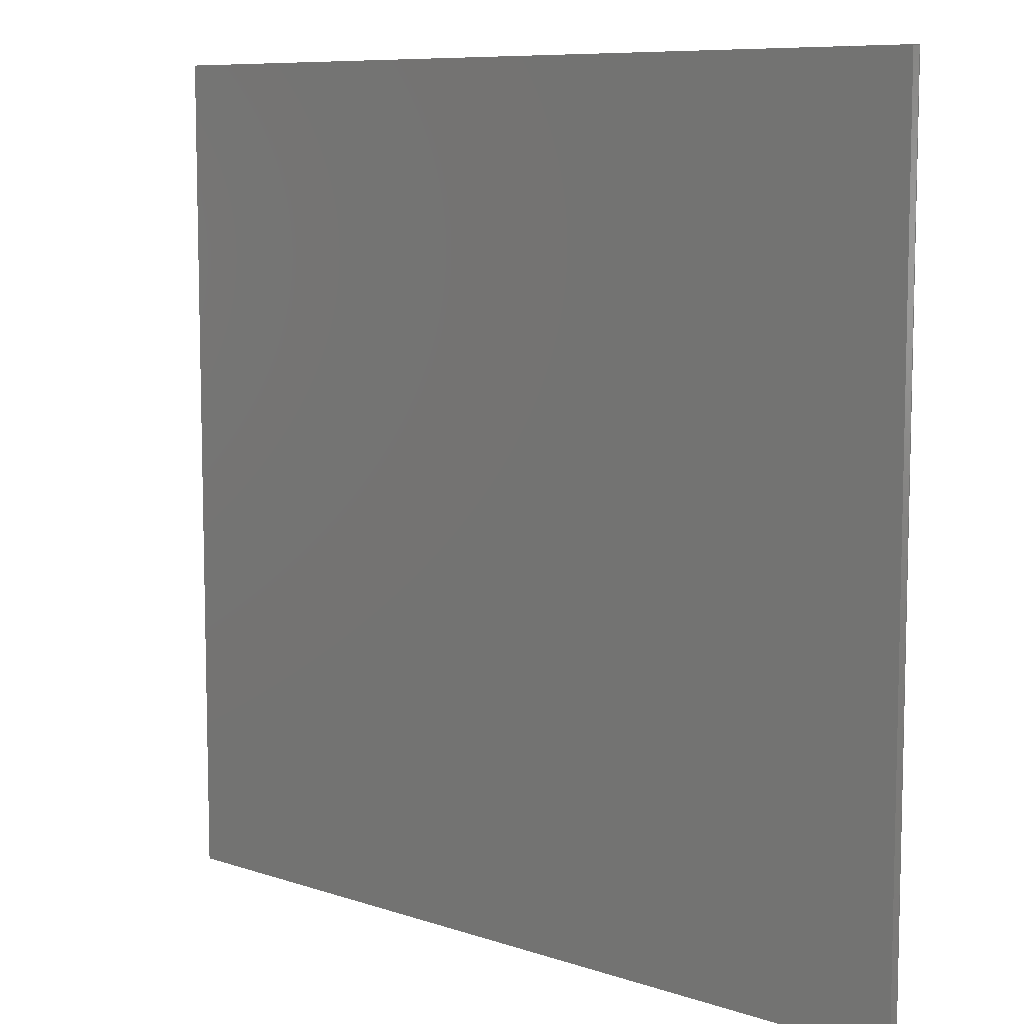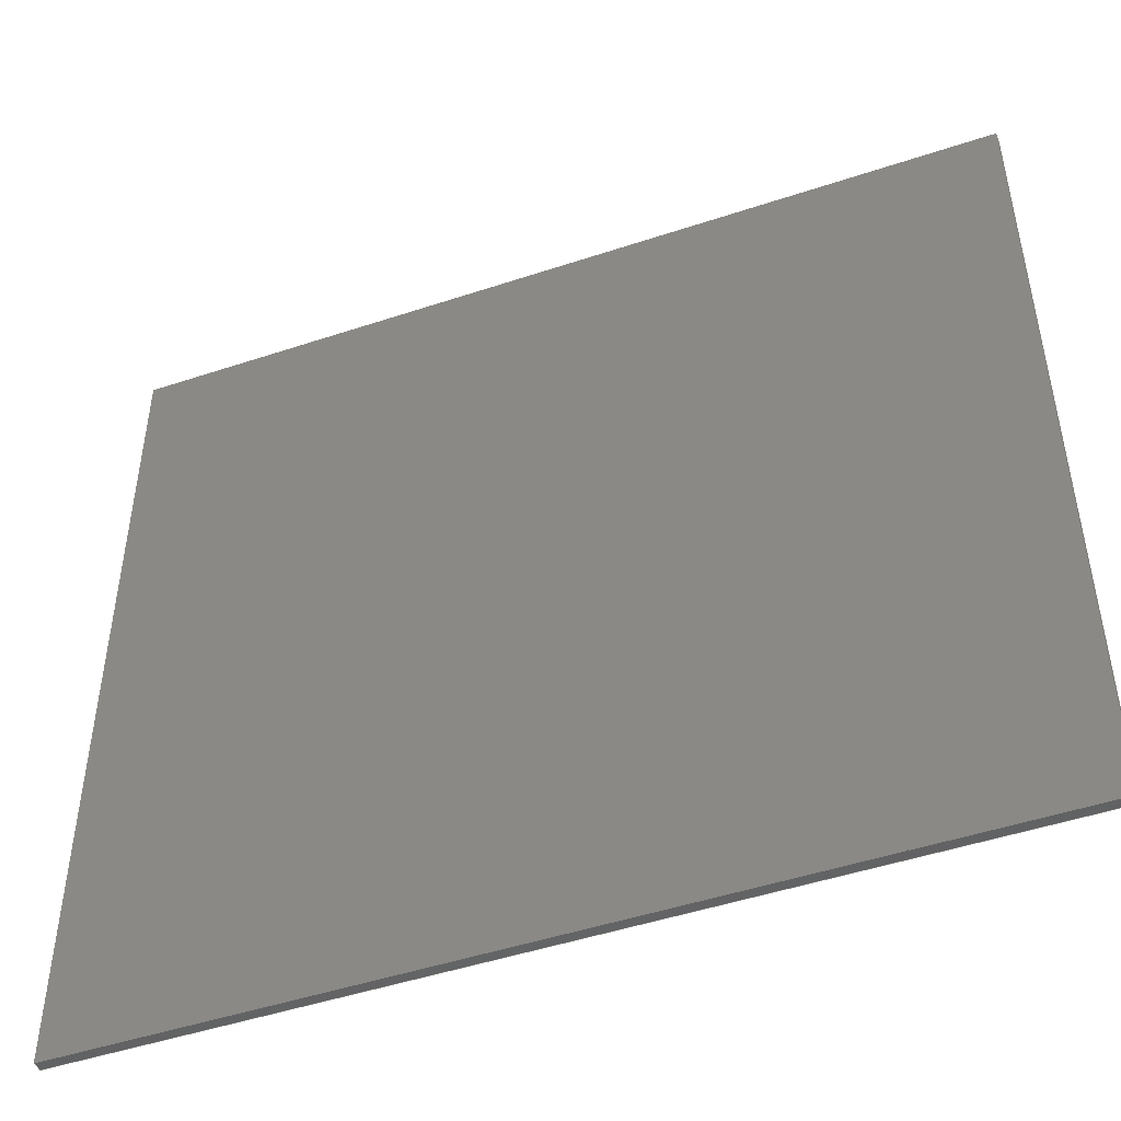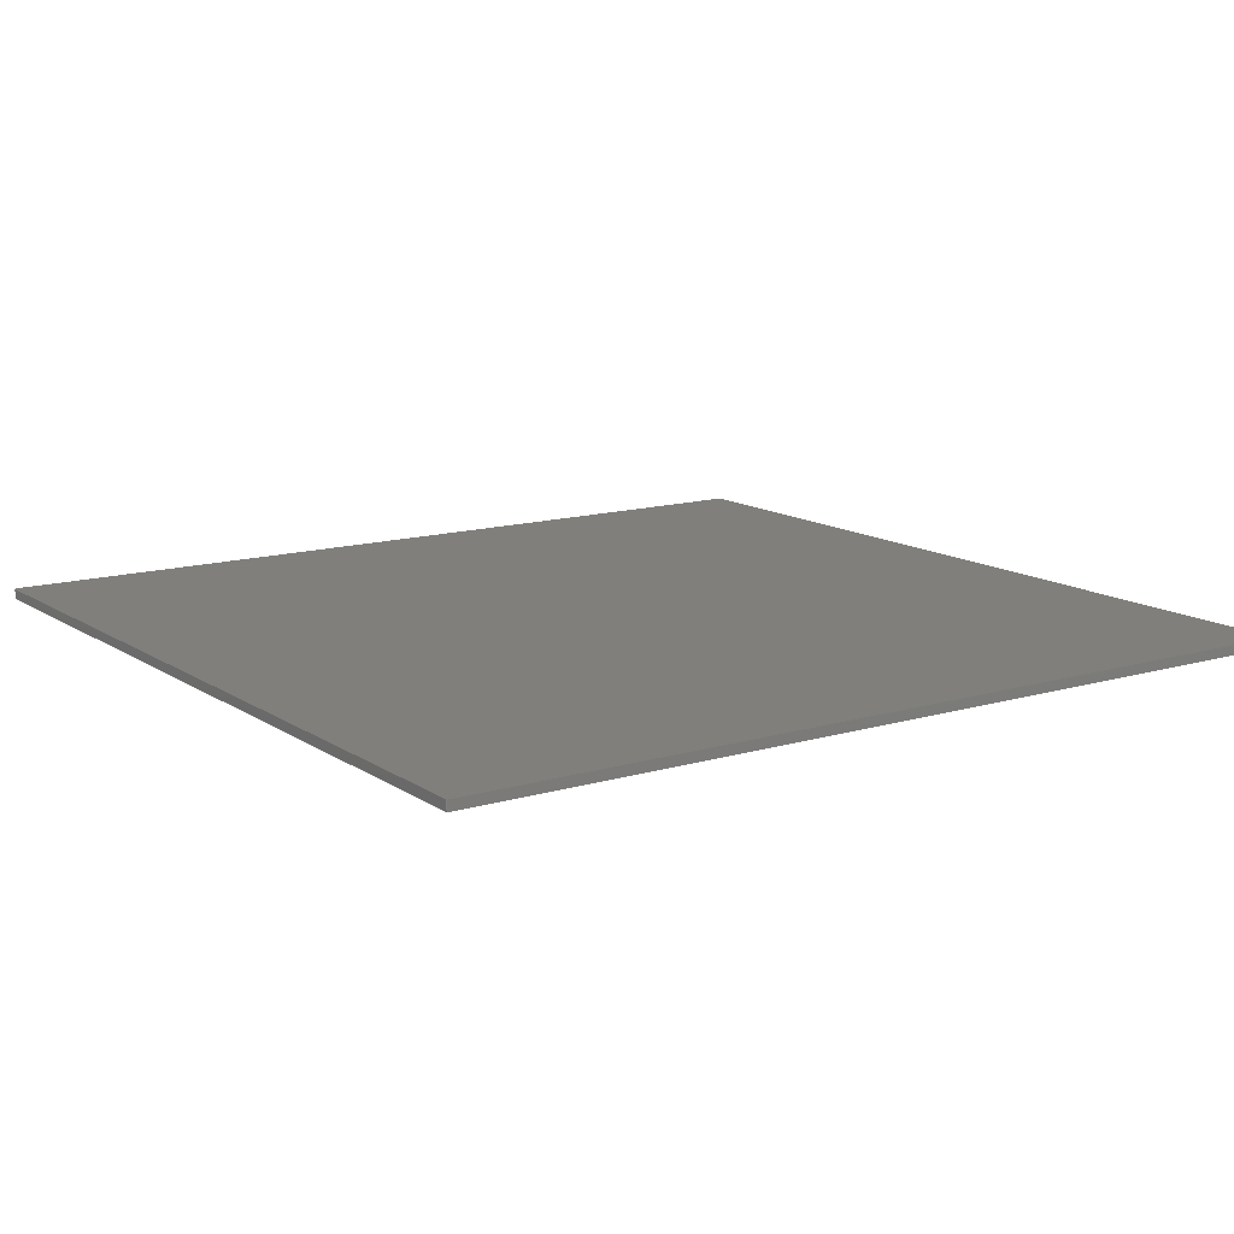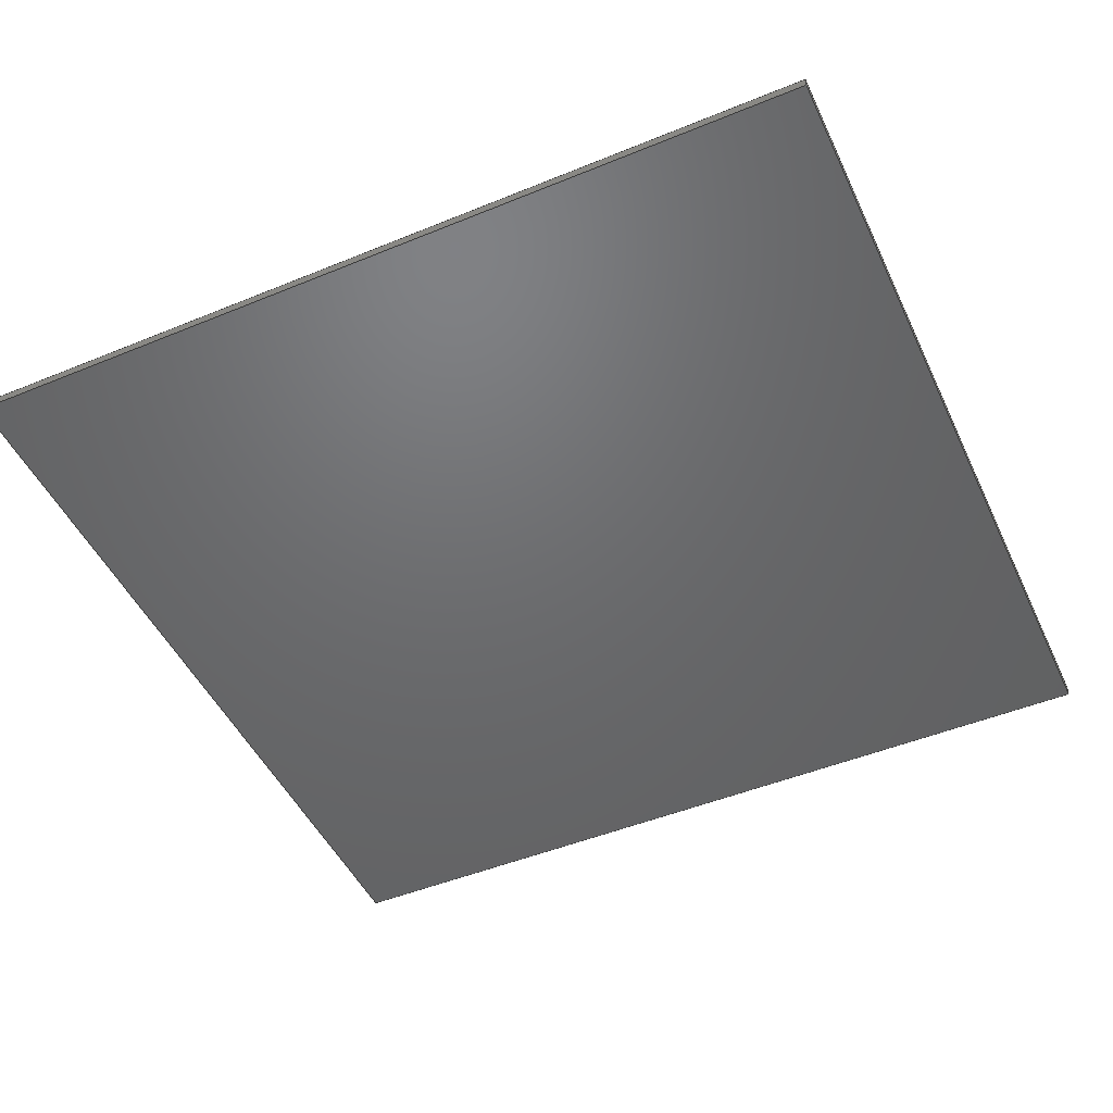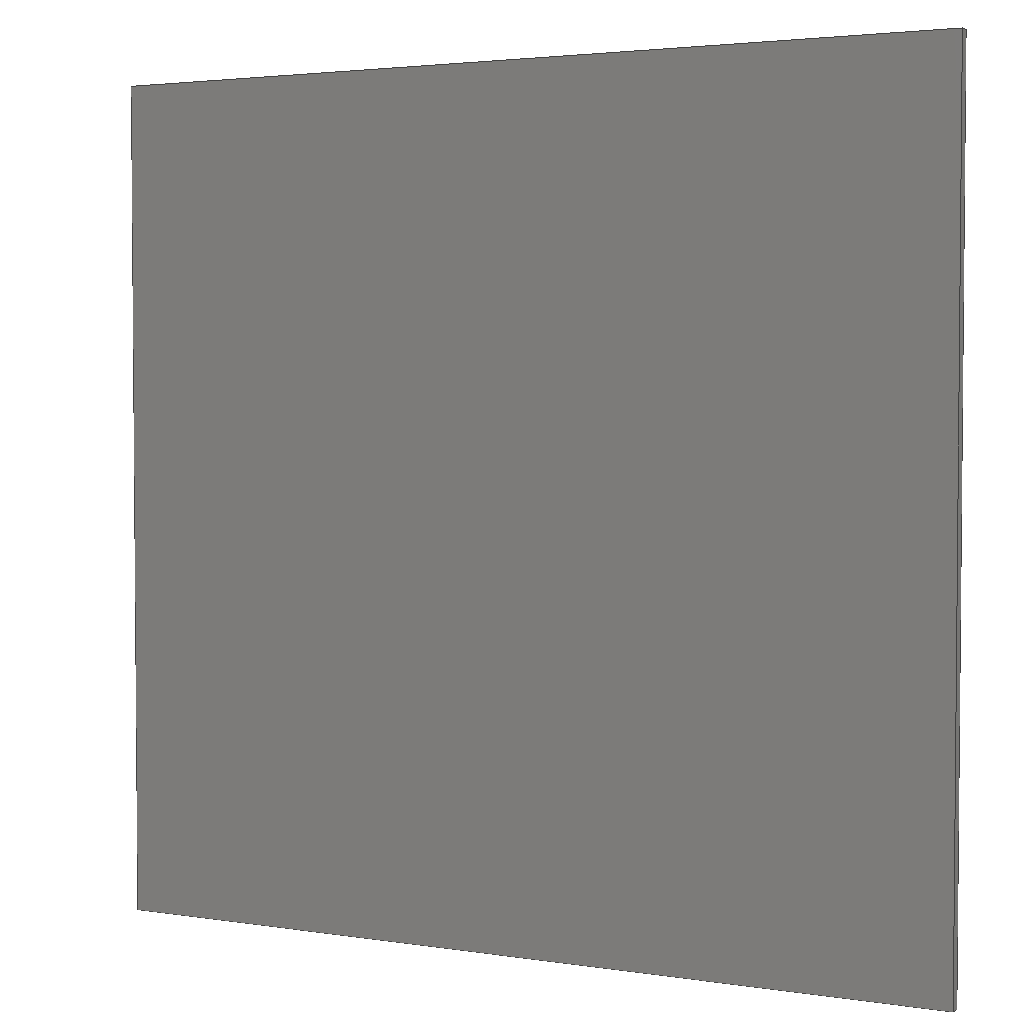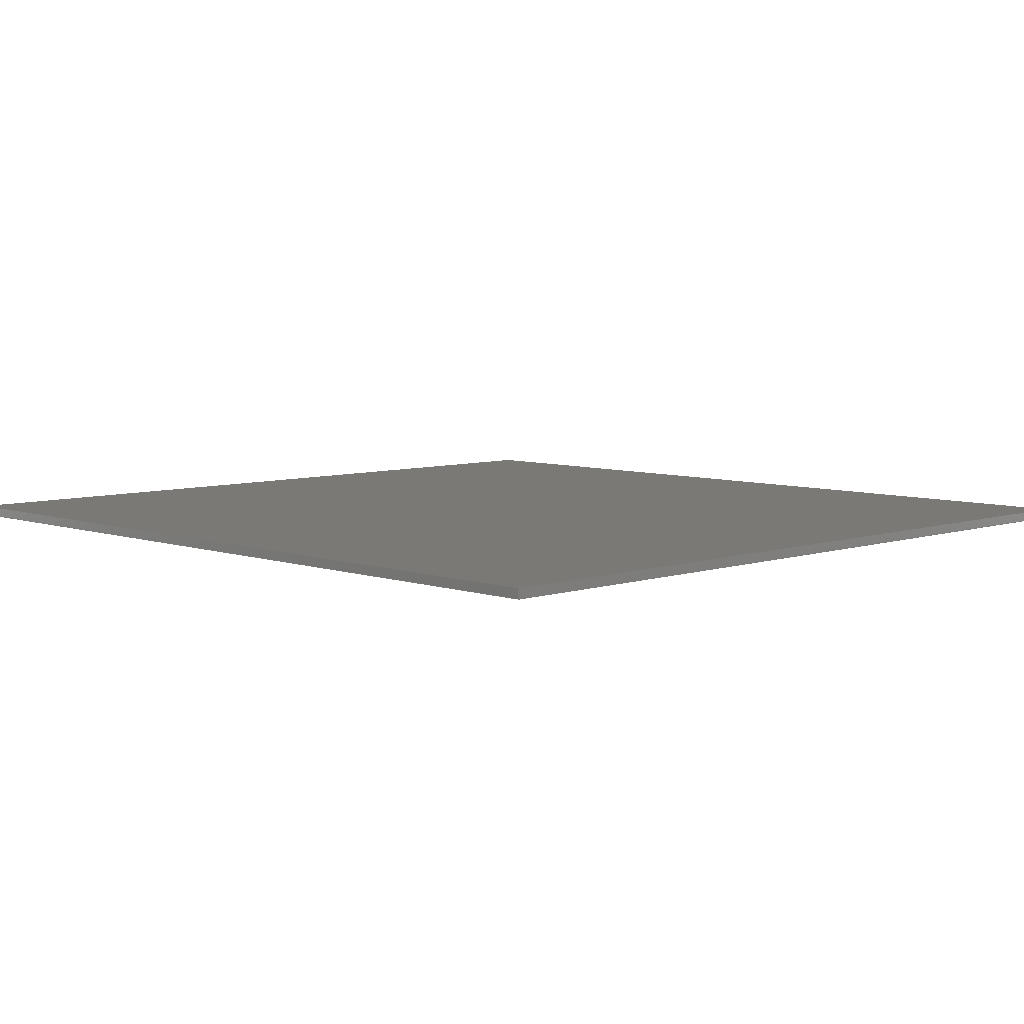
<metadata>
{"format":"step","ext":"stp","renderer":"f3d","projection":"perspective","resolution":1024,"background":"white","views":[{"elev":8.5,"azim":42.3,"up":"+Y"},{"elev":-48.0,"azim":20.5,"up":"+Y"},{"elev":13.2,"azim":-34.4,"up":"+Z"},{"elev":-48.3,"azim":24.6,"up":"+Z"},{"elev":3.0,"azim":-151.4,"up":"+Y"},{"elev":6.6,"azim":45.5,"up":"+Z"}]}
</metadata>
<code>
ISO-10303-21;
DATA;
#1=APPLICATION_CONTEXT('automotive design');
#2=APPLICATION_PROTOCOL_DEFINITION('International Standard','automotive_design',2001,#1);
#3=PRODUCT_CONTEXT('',#1,'mechanical');
#4=PRODUCT('Panneau_Photovolta\S\oque','Panneau_Photovolta\S\oque',$,(#3));
#5=PRODUCT_RELATED_PRODUCT_CATEGORY('part',$,(#4));
#6=PRODUCT_DEFINITION_FORMATION('',$,#4);
#7=PRODUCT_DEFINITION_CONTEXT('part definition',#1,'design');
#8=PRODUCT_DEFINITION('',$,#6,#7);
#9=(NAMED_UNIT(*)PLANE_ANGLE_UNIT()SI_UNIT($,.RADIAN.));
#10=DIMENSIONAL_EXPONENTS(0,0,0,0,0,0,0);
#11=PLANE_ANGLE_MEASURE_WITH_UNIT(PLANE_ANGLE_MEASURE(0.01745),#9);
#12=(CONVERSION_BASED_UNIT('DEGREE',#11)NAMED_UNIT(#10)PLANE_ANGLE_UNIT());
#13=(NAMED_UNIT(*)SI_UNIT($,.STERADIAN.)SOLID_ANGLE_UNIT());
#14=(LENGTH_UNIT()NAMED_UNIT(*)SI_UNIT(.MILLI.,.METRE.));
#15=UNCERTAINTY_MEASURE_WITH_UNIT(LENGTH_MEASURE(0.01),#14,'DISTANCE_ACCURACY_VALUE','');
#16=(GEOMETRIC_REPRESENTATION_CONTEXT(3)GLOBAL_UNCERTAINTY_ASSIGNED_CONTEXT((#15))GLOBAL_UNIT_ASSIGNED_CONTEXT((#12,#13,#14))REPRESENTATION_CONTEXT('None','None'));
#17=AXIS2_PLACEMENT_3D('',#18,#19,#20);
#18=CARTESIAN_POINT('',(0,0,0));
#19=DIRECTION('',(0,0,1));
#20=DIRECTION('',(1,0,0));
#21=SHAPE_REPRESENTATION('',(#17),#16);
#22=PRODUCT_DEFINITION_SHAPE('','',#8);
#23=SHAPE_DEFINITION_REPRESENTATION(#22,#21);
#24=CARTESIAN_POINT('',(-4.441e-14,-2.728e-14,-2.85));
#25=DIRECTION('',(0,0,1));
#26=DIRECTION('',(1,0,0));
#27=AXIS2_PLACEMENT_3D('',#24,#25,#26);
#28=PLANE('',#27);
#29=CARTESIAN_POINT('',(-256,247,-2.85));
#30=VERTEX_POINT('',#29);
#31=CARTESIAN_POINT('',(-256,-247,-2.85));
#32=VERTEX_POINT('',#31);
#33=CARTESIAN_POINT('',(-256,247,-2.85));
#34=DIRECTION('',(0,-1,0));
#35=VECTOR('',#34,494);
#36=LINE('',#33,#35);
#37=EDGE_CURVE('',#30,#32,#36,.T.);
#38=ORIENTED_EDGE('',*,*,#37,.F.);
#39=CARTESIAN_POINT('',(256,247,-2.85));
#40=VERTEX_POINT('',#39);
#41=CARTESIAN_POINT('',(256,247,-2.85));
#42=DIRECTION('',(-1,0,0));
#43=VECTOR('',#42,512.1);
#44=LINE('',#41,#43);
#45=EDGE_CURVE('',#40,#30,#44,.T.);
#46=ORIENTED_EDGE('',*,*,#45,.F.);
#47=CARTESIAN_POINT('',(256,-247,-2.85));
#48=VERTEX_POINT('',#47);
#49=CARTESIAN_POINT('',(256,-247,-2.85));
#50=DIRECTION('',(0,1,0));
#51=VECTOR('',#50,494);
#52=LINE('',#49,#51);
#53=EDGE_CURVE('',#48,#40,#52,.T.);
#54=ORIENTED_EDGE('',*,*,#53,.F.);
#55=CARTESIAN_POINT('',(-256,-247,-2.85));
#56=DIRECTION('',(1,0,0));
#57=VECTOR('',#56,512.1);
#58=LINE('',#55,#57);
#59=EDGE_CURVE('',#32,#48,#58,.T.);
#60=ORIENTED_EDGE('',*,*,#59,.F.);
#61=EDGE_LOOP('',(#38,#46,#54,#60));
#62=FACE_OUTER_BOUND('',#61,.T.);
#63=ADVANCED_FACE('',(#62),#28,.F.);
#64=CARTESIAN_POINT('',(256,247,0));
#65=DIRECTION('',(1,0,0));
#66=DIRECTION('',(0,0,-1));
#67=AXIS2_PLACEMENT_3D('',#64,#65,#66);
#68=PLANE('',#67);
#69=CARTESIAN_POINT('',(256,247,2.85));
#70=VERTEX_POINT('',#69);
#71=CARTESIAN_POINT('',(256,-247,2.85));
#72=VERTEX_POINT('',#71);
#73=CARTESIAN_POINT('',(256,247,2.85));
#74=DIRECTION('',(0,-1,0));
#75=VECTOR('',#74,494);
#76=LINE('',#73,#75);
#77=EDGE_CURVE('',#70,#72,#76,.T.);
#78=ORIENTED_EDGE('',*,*,#77,.T.);
#79=CARTESIAN_POINT('',(256,-247,2.85));
#80=DIRECTION('',(0,0,-1));
#81=VECTOR('',#80,5.7);
#82=LINE('',#79,#81);
#83=EDGE_CURVE('',#72,#48,#82,.T.);
#84=ORIENTED_EDGE('',*,*,#83,.T.);
#85=ORIENTED_EDGE('',*,*,#53,.T.);
#86=CARTESIAN_POINT('',(256,247,2.85));
#87=DIRECTION('',(0,0,-1));
#88=VECTOR('',#87,5.7);
#89=LINE('',#86,#88);
#90=EDGE_CURVE('',#70,#40,#89,.T.);
#91=ORIENTED_EDGE('',*,*,#90,.F.);
#92=EDGE_LOOP('',(#78,#84,#85,#91));
#93=FACE_OUTER_BOUND('',#92,.T.);
#94=ADVANCED_FACE('',(#93),#68,.T.);
#95=CARTESIAN_POINT('',(256,-247,0));
#96=DIRECTION('',(0,-1,0));
#97=DIRECTION('',(0,0,-1));
#98=AXIS2_PLACEMENT_3D('',#95,#96,#97);
#99=PLANE('',#98);
#100=CARTESIAN_POINT('',(-256,-247,2.85));
#101=VERTEX_POINT('',#100);
#102=CARTESIAN_POINT('',(256,-247,2.85));
#103=DIRECTION('',(-1,0,0));
#104=VECTOR('',#103,512.1);
#105=LINE('',#102,#104);
#106=EDGE_CURVE('',#72,#101,#105,.T.);
#107=ORIENTED_EDGE('',*,*,#106,.T.);
#108=CARTESIAN_POINT('',(-256,-247,2.85));
#109=DIRECTION('',(0,0,-1));
#110=VECTOR('',#109,5.7);
#111=LINE('',#108,#110);
#112=EDGE_CURVE('',#101,#32,#111,.T.);
#113=ORIENTED_EDGE('',*,*,#112,.T.);
#114=ORIENTED_EDGE('',*,*,#59,.T.);
#115=ORIENTED_EDGE('',*,*,#83,.F.);
#116=EDGE_LOOP('',(#107,#113,#114,#115));
#117=FACE_OUTER_BOUND('',#116,.T.);
#118=ADVANCED_FACE('',(#117),#99,.T.);
#119=CARTESIAN_POINT('',(-256,-247,0));
#120=DIRECTION('',(-1,0,0));
#121=DIRECTION('',(0,0,1));
#122=AXIS2_PLACEMENT_3D('',#119,#120,#121);
#123=PLANE('',#122);
#124=CARTESIAN_POINT('',(-256,247,2.85));
#125=VERTEX_POINT('',#124);
#126=CARTESIAN_POINT('',(-256,-247,2.85));
#127=DIRECTION('',(0,1,0));
#128=VECTOR('',#127,494);
#129=LINE('',#126,#128);
#130=EDGE_CURVE('',#101,#125,#129,.T.);
#131=ORIENTED_EDGE('',*,*,#130,.T.);
#132=CARTESIAN_POINT('',(-256,247,-2.85));
#133=DIRECTION('',(0,0,1));
#134=VECTOR('',#133,5.7);
#135=LINE('',#132,#134);
#136=EDGE_CURVE('',#30,#125,#135,.T.);
#137=ORIENTED_EDGE('',*,*,#136,.F.);
#138=ORIENTED_EDGE('',*,*,#37,.T.);
#139=ORIENTED_EDGE('',*,*,#112,.F.);
#140=EDGE_LOOP('',(#131,#137,#138,#139));
#141=FACE_OUTER_BOUND('',#140,.T.);
#142=ADVANCED_FACE('',(#141),#123,.T.);
#143=CARTESIAN_POINT('',(-256,247,0));
#144=DIRECTION('',(0,1,0));
#145=DIRECTION('',(0,0,1));
#146=AXIS2_PLACEMENT_3D('',#143,#144,#145);
#147=PLANE('',#146);
#148=CARTESIAN_POINT('',(-256,247,2.85));
#149=DIRECTION('',(1,0,0));
#150=VECTOR('',#149,512.1);
#151=LINE('',#148,#150);
#152=EDGE_CURVE('',#125,#70,#151,.T.);
#153=ORIENTED_EDGE('',*,*,#152,.T.);
#154=ORIENTED_EDGE('',*,*,#90,.T.);
#155=ORIENTED_EDGE('',*,*,#45,.T.);
#156=ORIENTED_EDGE('',*,*,#136,.T.);
#157=EDGE_LOOP('',(#153,#154,#155,#156));
#158=FACE_OUTER_BOUND('',#157,.T.);
#159=ADVANCED_FACE('',(#158),#147,.T.);
#160=CARTESIAN_POINT('',(-5.329e-14,-1.205e-14,2.85));
#161=DIRECTION('',(0,0,1));
#162=DIRECTION('',(1,0,0));
#163=AXIS2_PLACEMENT_3D('',#160,#161,#162);
#164=PLANE('',#163);
#165=ORIENTED_EDGE('',*,*,#77,.F.);
#166=ORIENTED_EDGE('',*,*,#152,.F.);
#167=ORIENTED_EDGE('',*,*,#130,.F.);
#168=ORIENTED_EDGE('',*,*,#106,.F.);
#169=EDGE_LOOP('',(#165,#166,#167,#168));
#170=FACE_OUTER_BOUND('',#169,.T.);
#171=ADVANCED_FACE('',(#170),#164,.T.);
#172=CLOSED_SHELL('',(#63,#94,#118,#142,#159,#171));
#173=MANIFOLD_SOLID_BREP('',#172);
#174=COLOUR_RGB('Mtal - Titane',0.502,0.502,0.251);
#175=FILL_AREA_STYLE_COLOUR('Mtal - Titane',#174);
#176=FILL_AREA_STYLE('Mtal - Titane',(#175));
#177=SURFACE_STYLE_FILL_AREA(#176);
#178=SURFACE_SIDE_STYLE('Mtal - Titane',(#177));
#179=SURFACE_STYLE_USAGE(.BOTH.,#178);
#180=PRESENTATION_STYLE_ASSIGNMENT((#179));
#181=STYLED_ITEM('',(#180),#173);
#182=MECHANICAL_DESIGN_GEOMETRIC_PRESENTATION_REPRESENTATION('',(#181),#16);
#183=ADVANCED_BREP_SHAPE_REPRESENTATION('ABSR',(#173),#16);
#184=SHAPE_REPRESENTATION_RELATIONSHIP('SRR','None',#183,#21);
ENDSEC;
END-ISO-10303-21;

</code>
